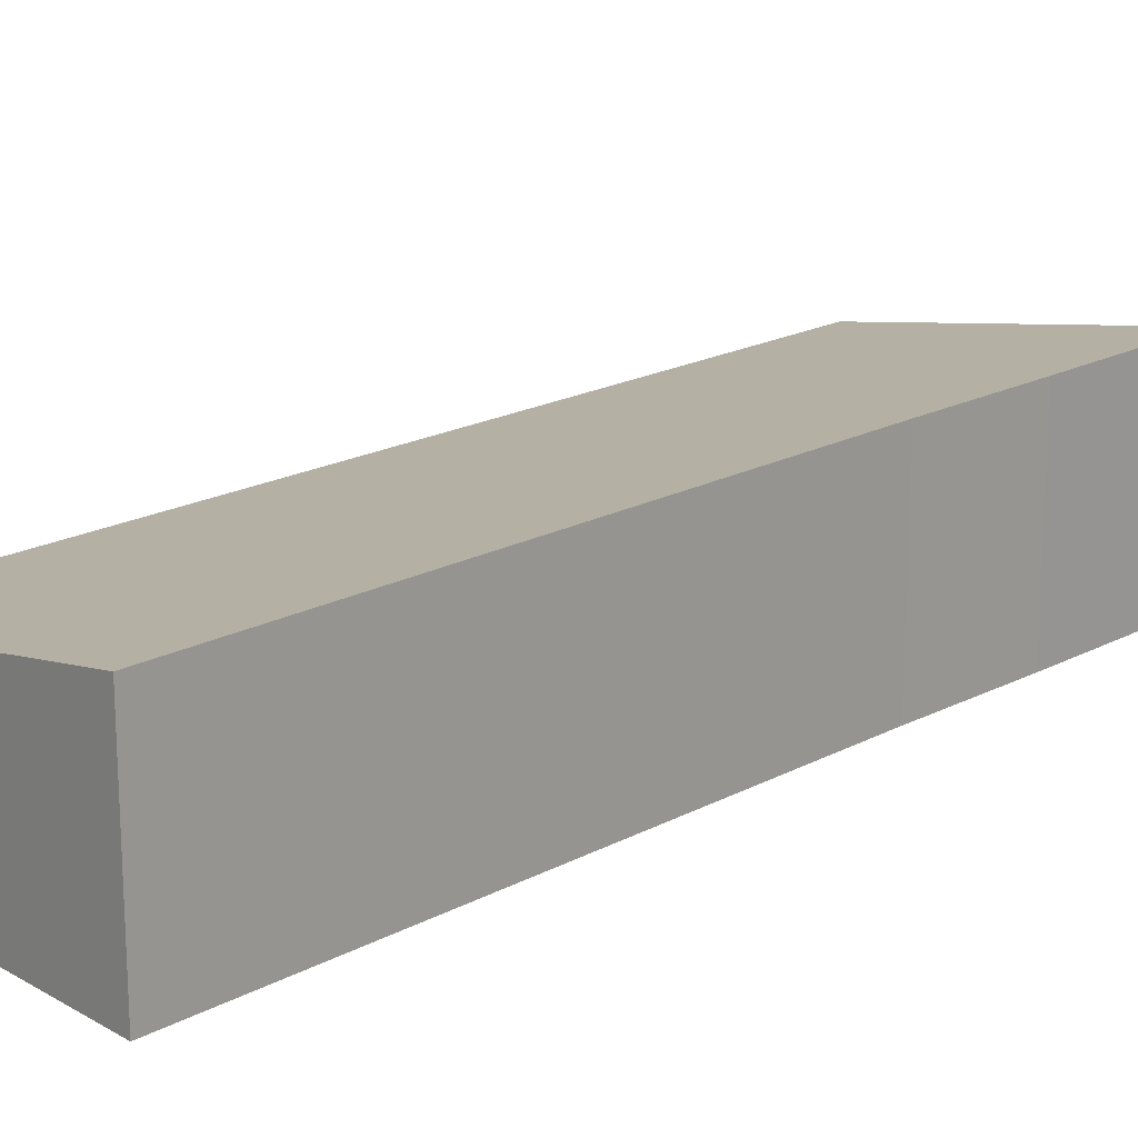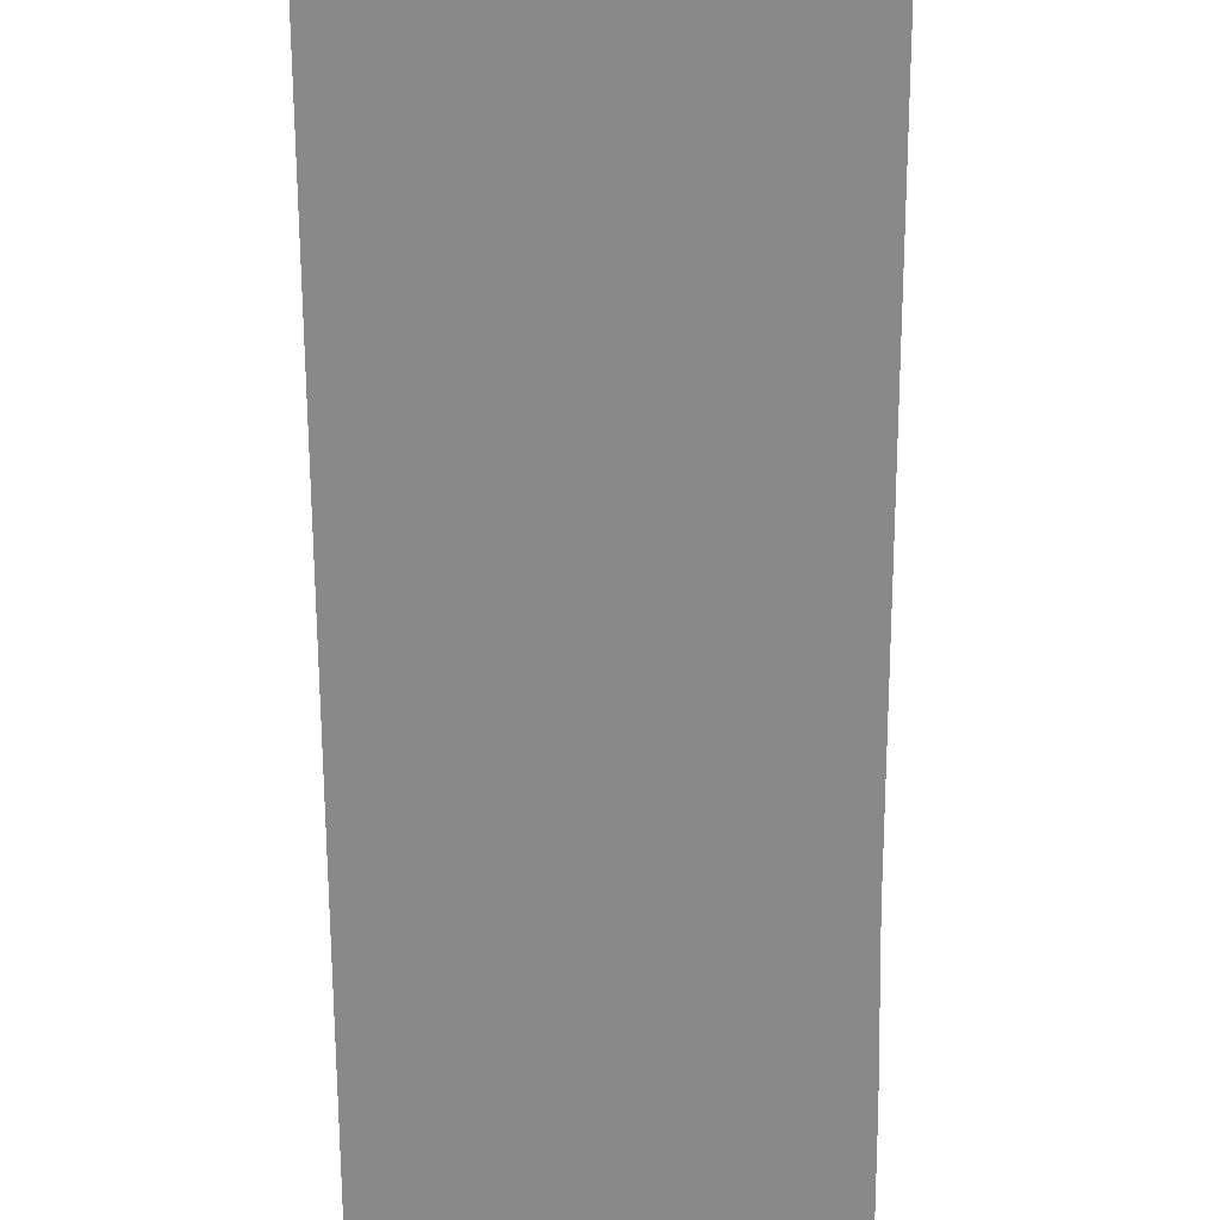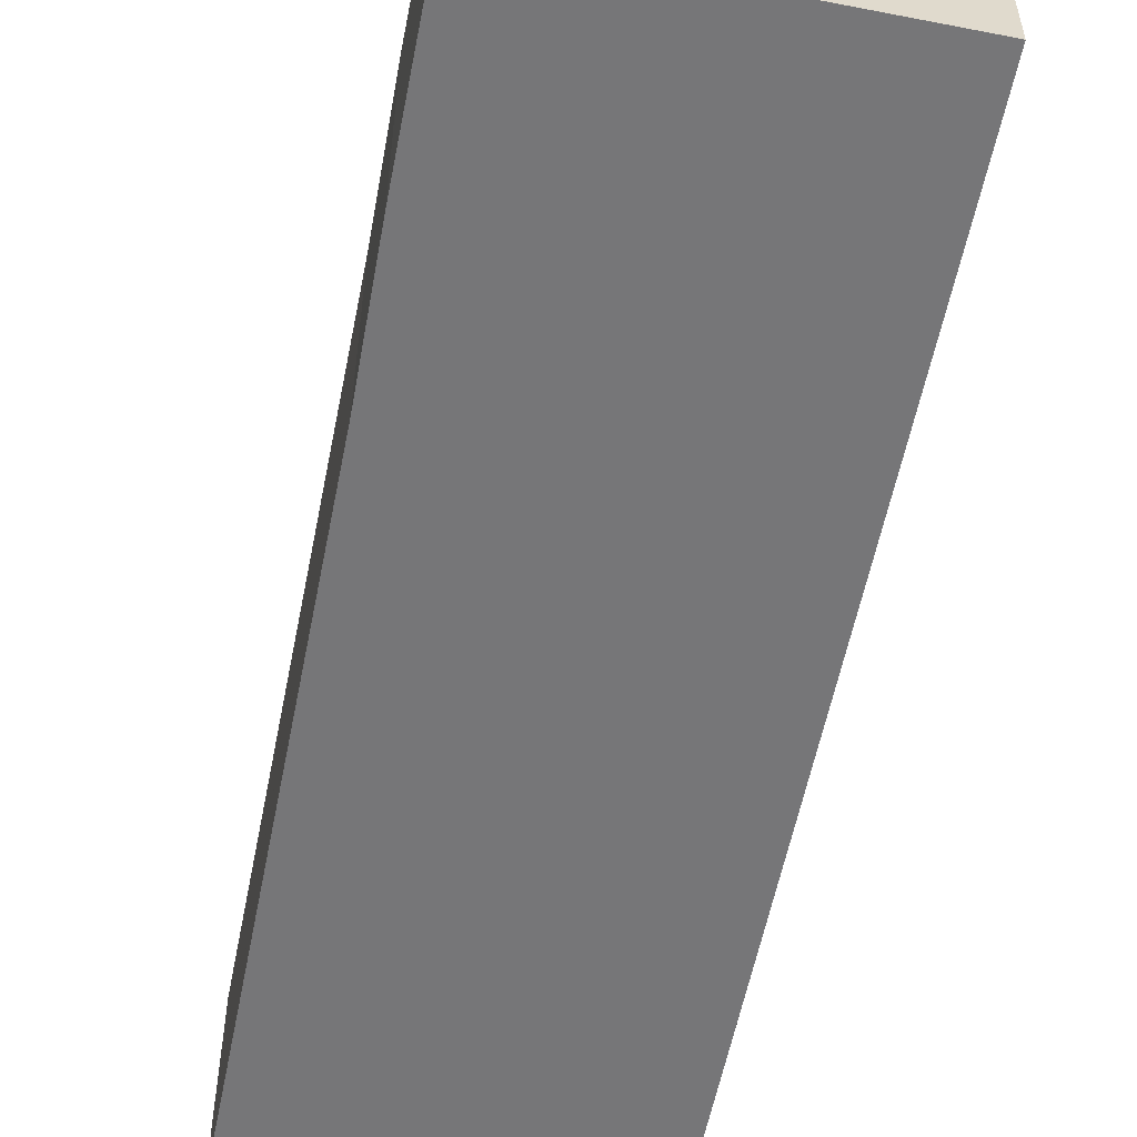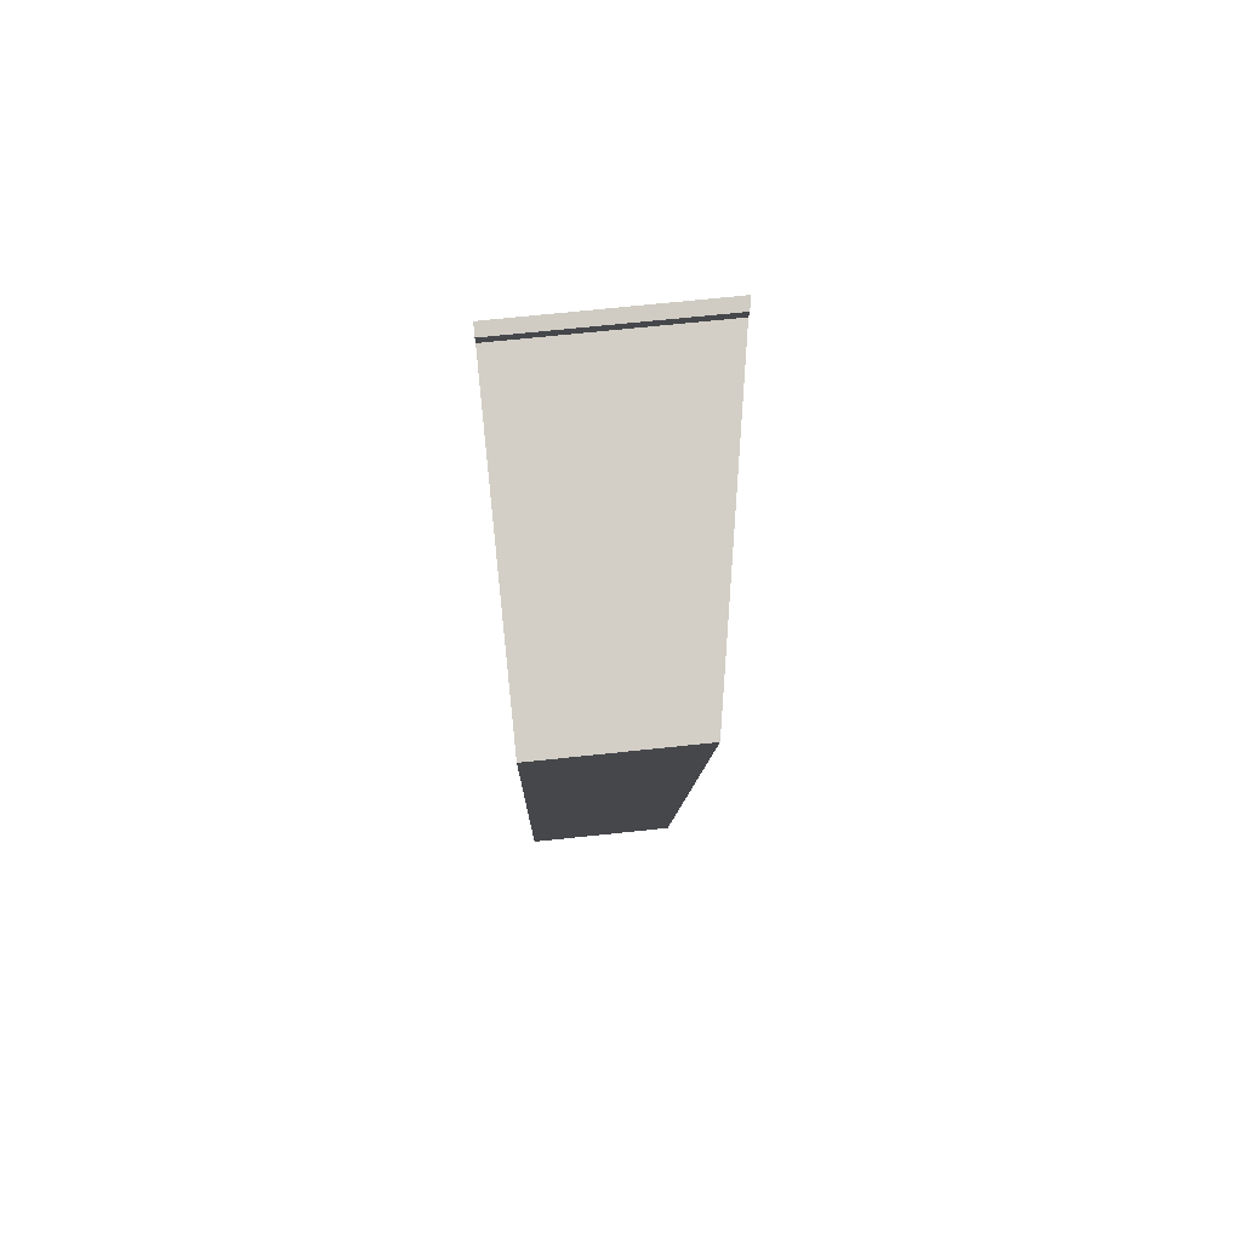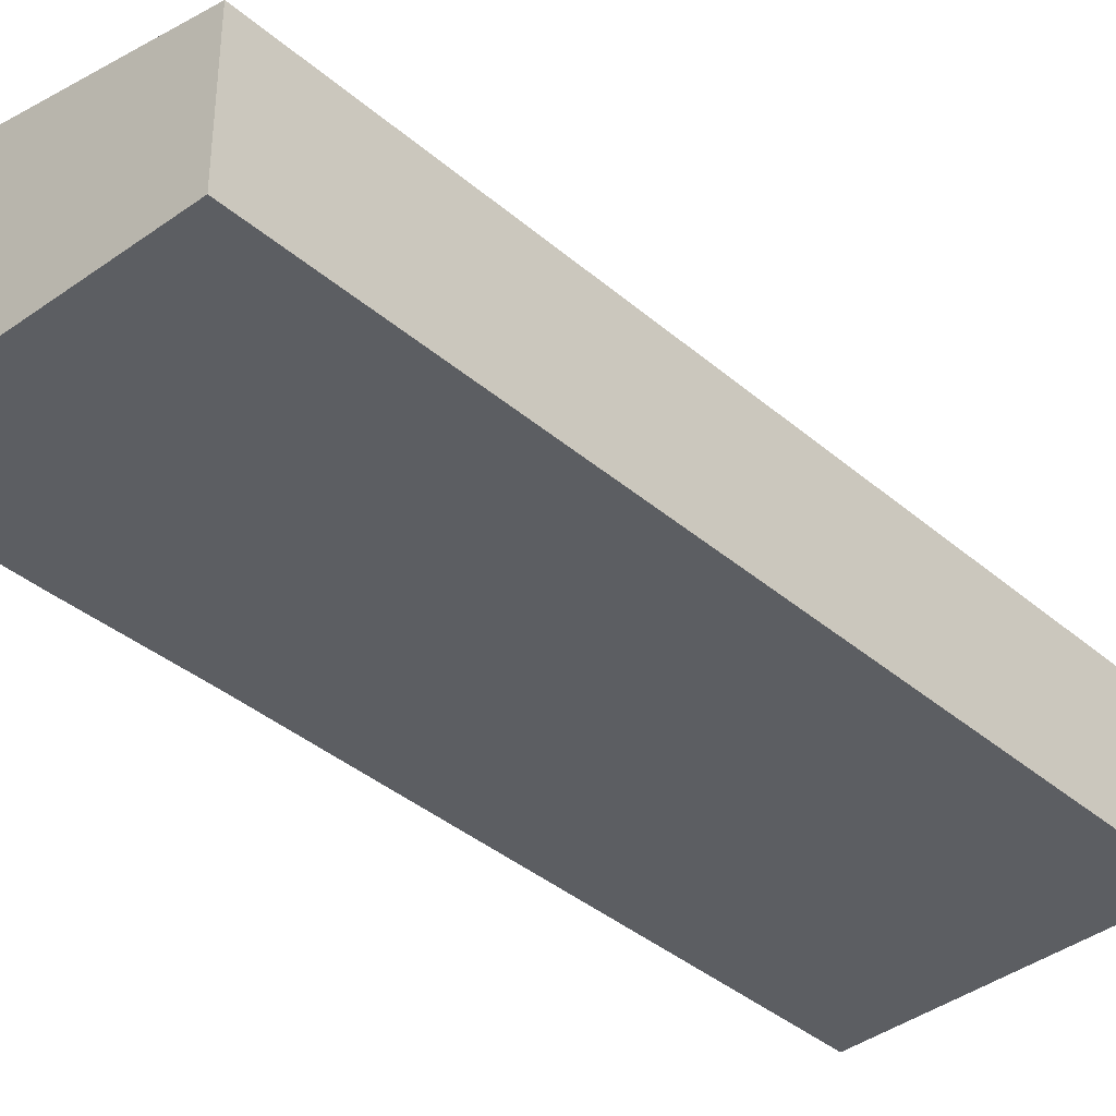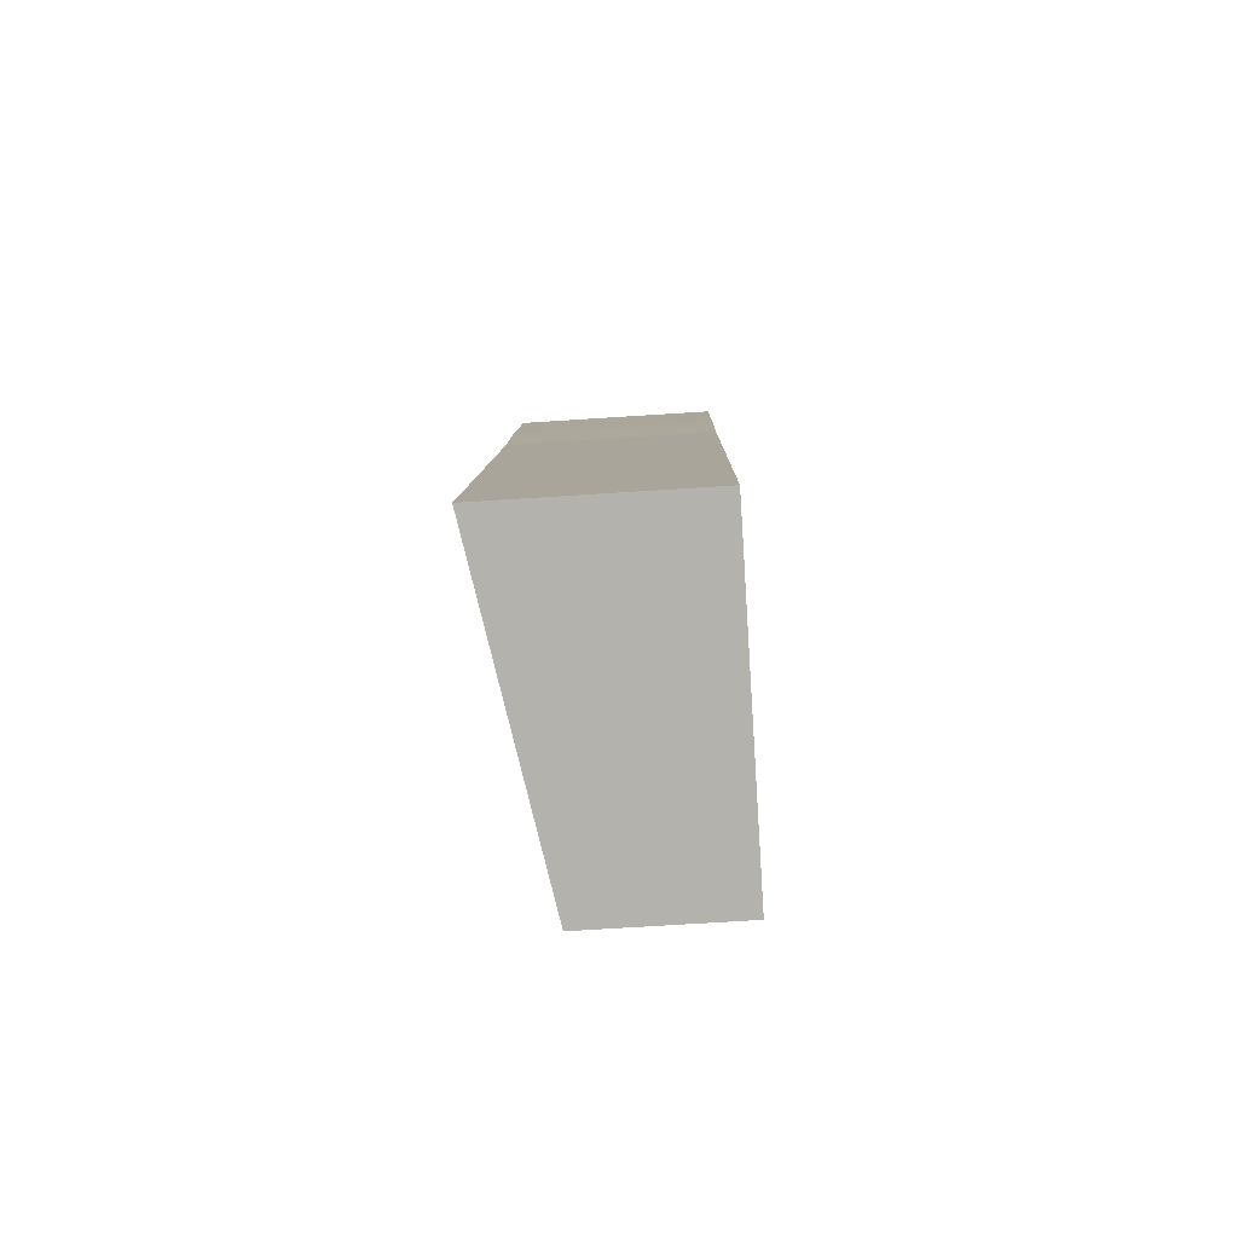
<metadata>
{"format":"obj","ext":"obj","renderer":"f3d","projection":"perspective","resolution":1024,"background":"white","views":[{"elev":19.2,"azim":-122.9,"up":"+Y"},{"elev":-63.2,"azim":-167.7,"up":"+Y"},{"elev":-56.9,"azim":0.9,"up":"+Y"},{"elev":69.1,"azim":83.9,"up":"+Z"},{"elev":-37.8,"azim":54.6,"up":"+Y"},{"elev":-69.9,"azim":-86.3,"up":"+Z"}]}
</metadata>
<code>
v  0 4.408 2.699e-16
v  6.827 3.176 -1.108
v  6.811 3.176 -1.184
v  10.93 3.165 18.06
v  0.011 4.408 0.052
v  2.804 4.4 13.07
v  3.372 4.408 15.96
v  4.061 4.408 19.23
v  4.389 4.361 19.5
v  4.139 4.408 19.6
v  4.4 4.361 19.55
v  4.455 4.36 19.81
v  4.199 4.408 19.88
v  0 0 0
v  0.011 -3.184e-18 0.052
v  2.804 -8.002e-16 13.07
v  3.372 -9.773e-16 15.96
v  4.061 -1.177e-15 19.23
v  4.199 -1.217e-15 19.88
v  4.139 -1.2e-15 19.6
v  4.455 -1.213e-15 19.81
v  4.389 -1.194e-15 19.5
v  10.93 -1.106e-15 18.06
v  4.4 -1.197e-15 19.55
v  6.827 6.785e-17 -1.108
v  6.811 7.25e-17 -1.184
g defaultobject
f 1 2 3
f 2 1 4
f 4 1 5
f 4 5 6
f 4 6 7
f 4 7 8
f 4 8 9
f 9 8 10
f 9 10 11
f 11 10 12
f 12 10 13
f 14 5 1
f 5 14 6
f 6 14 15
f 6 15 16
f 6 16 7
f 7 16 17
f 7 17 8
f 8 17 18
f 8 18 10
f 10 18 13
f 13 18 19
f 19 18 20
f 19 12 13
f 12 19 21
f 22 4 9
f 4 22 23
f 21 11 12
f 11 21 9
f 9 21 22
f 22 21 24
f 23 2 4
f 2 23 25
f 2 25 3
f 3 25 26
f 3 14 1
f 14 3 26
f 20 21 19
f 21 20 24
f 24 20 22
f 22 20 18
f 22 18 23
f 23 18 25
f 25 18 17
f 25 17 16
f 25 16 15
f 25 15 26
f 26 15 14

</code>
